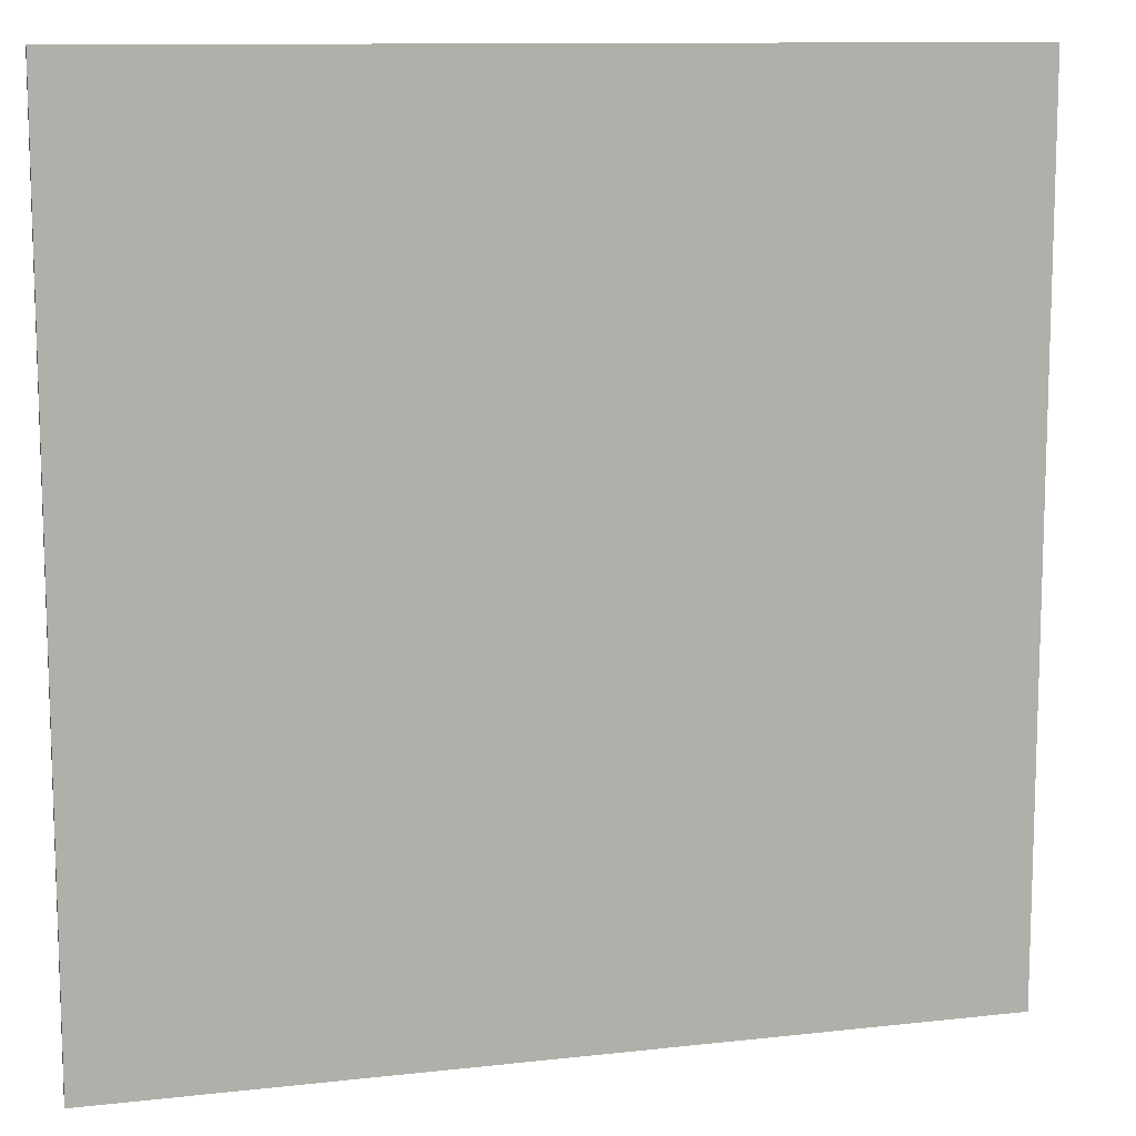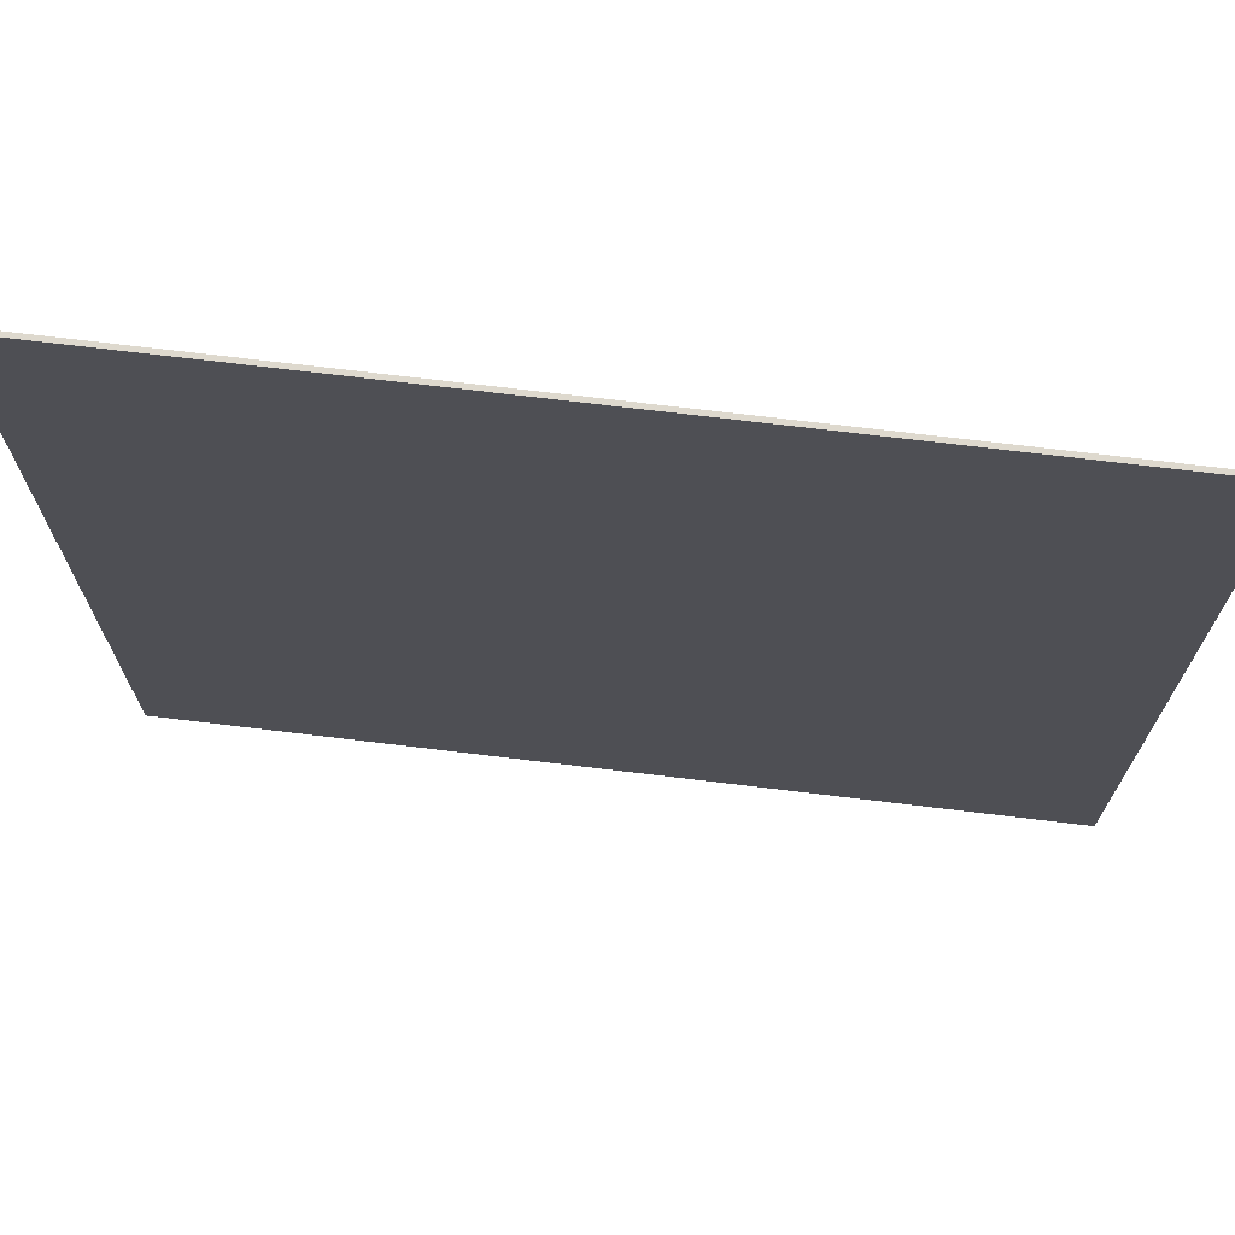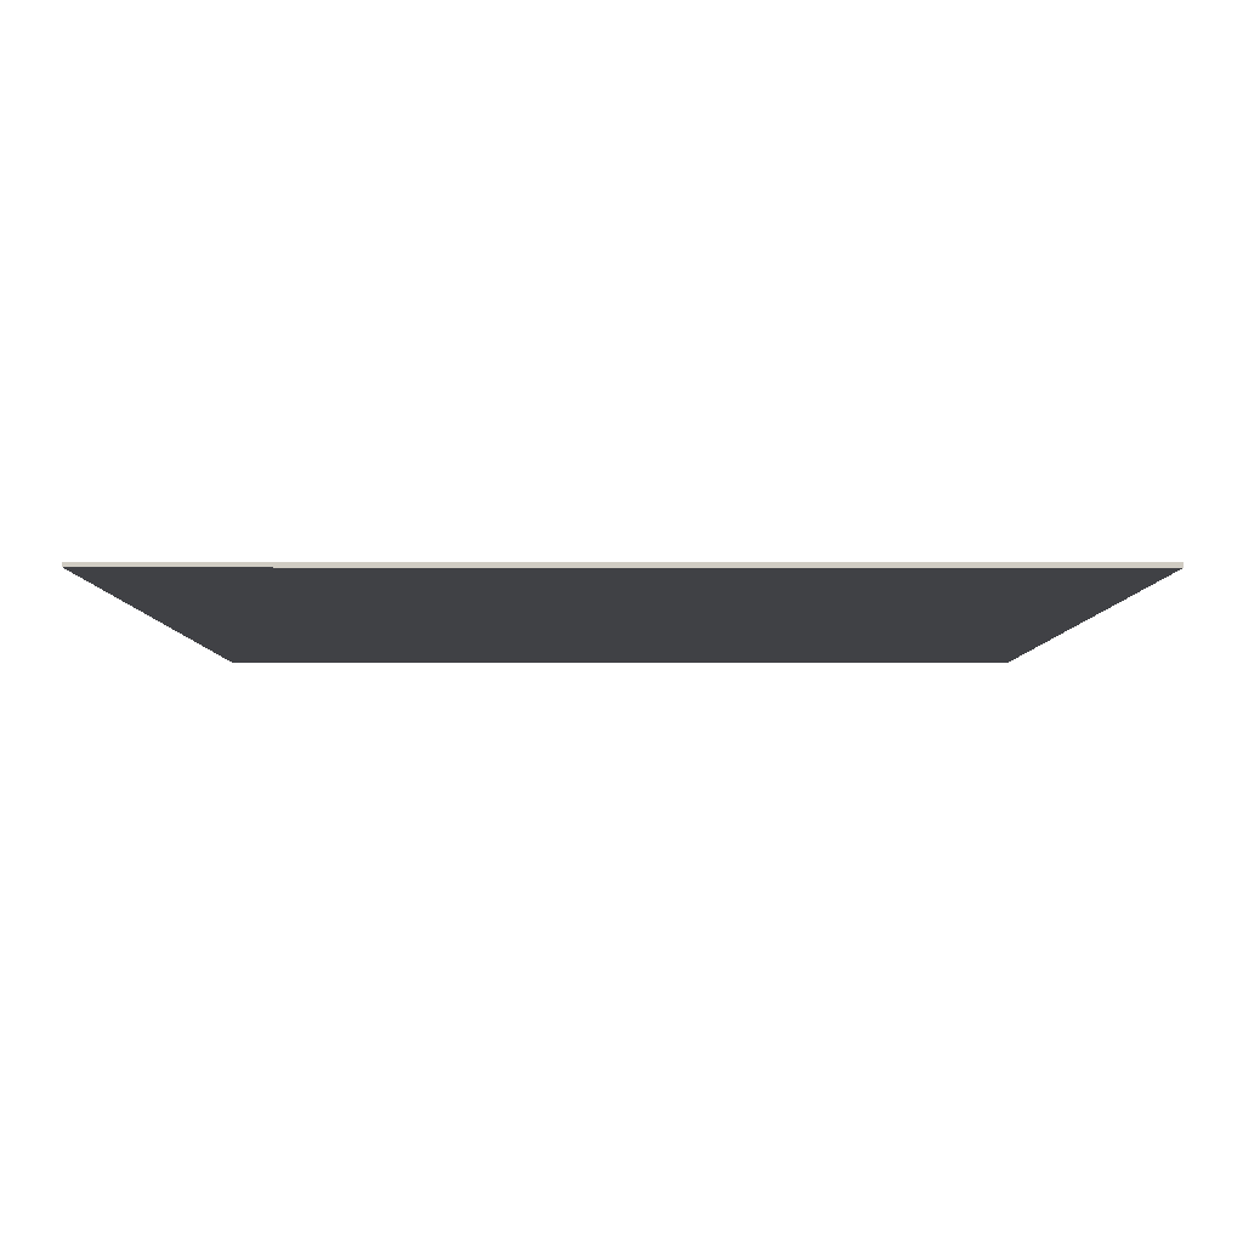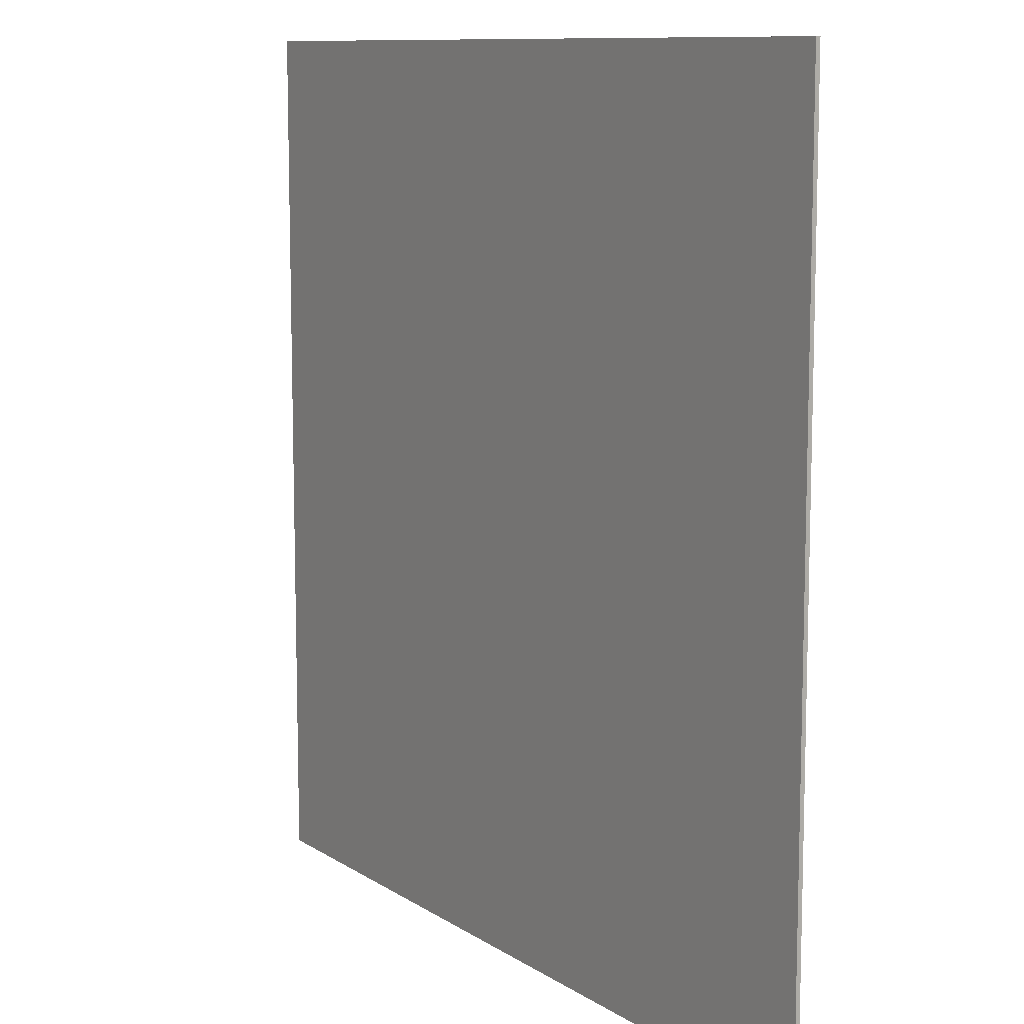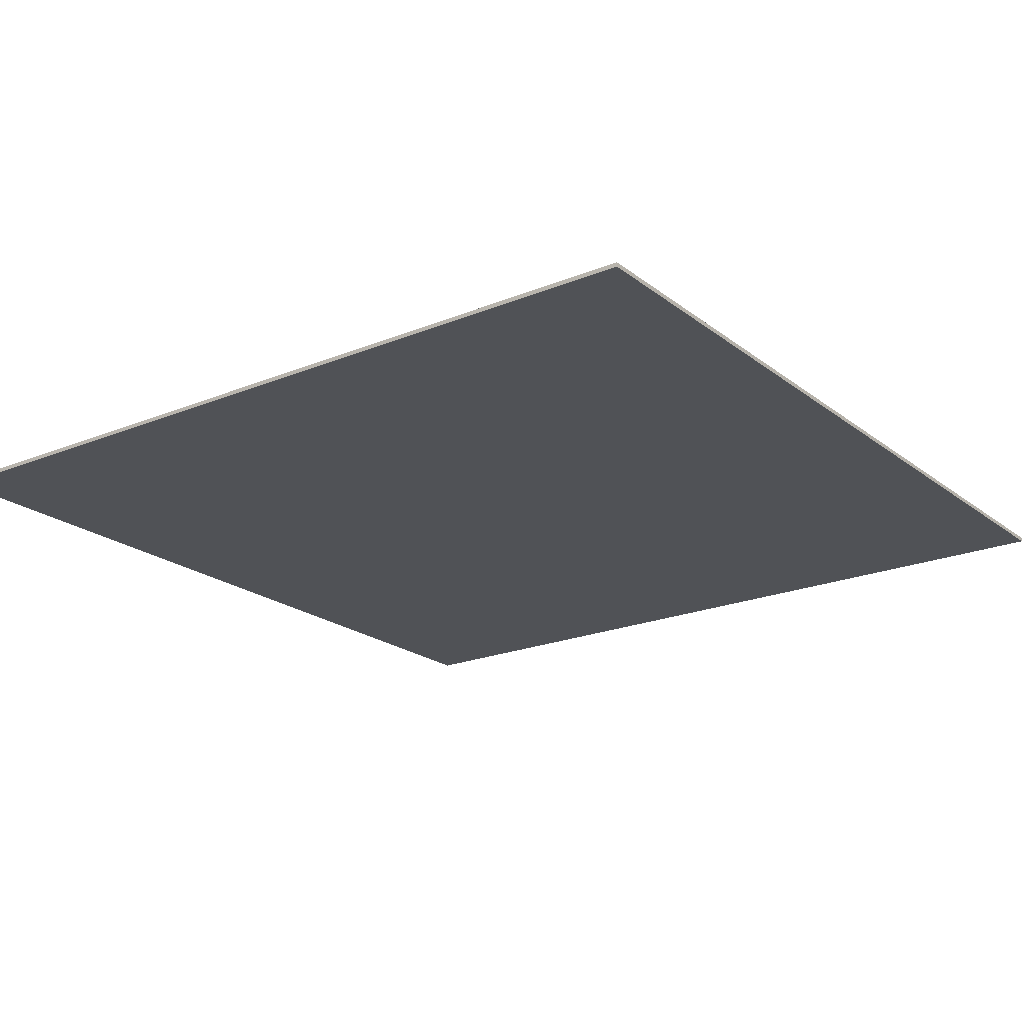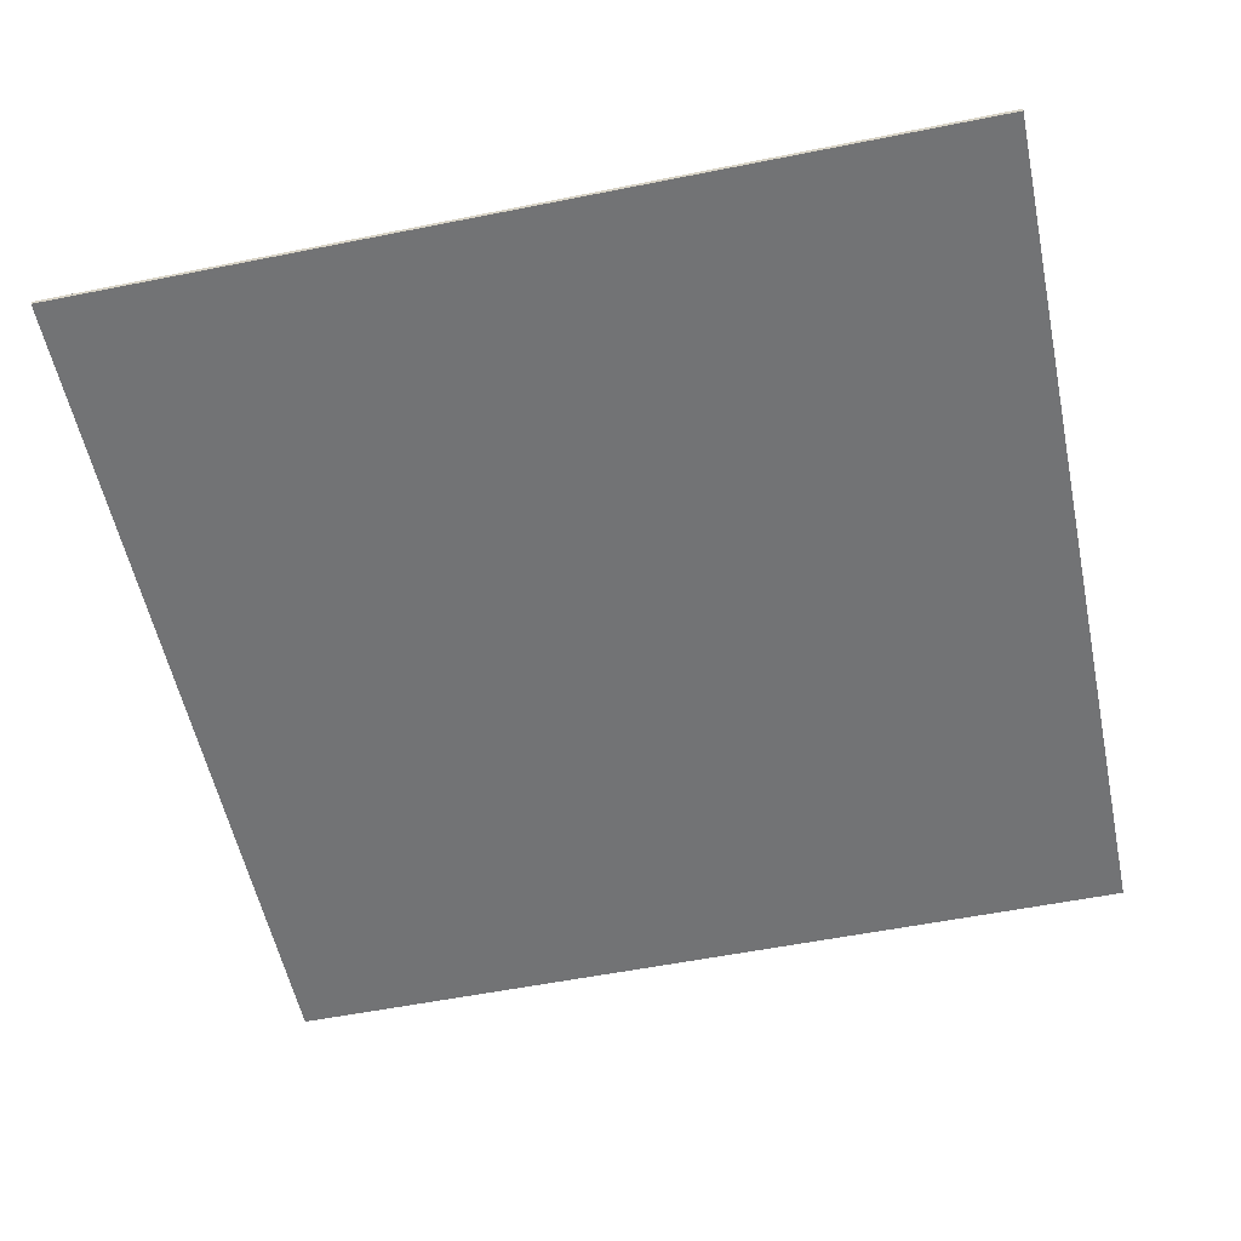
<metadata>
{"format":"obj","ext":"obj","renderer":"f3d","projection":"perspective","resolution":1024,"background":"white","views":[{"elev":11.1,"azim":-15.5,"up":"+Z"},{"elev":71.6,"azim":6.9,"up":"+Z"},{"elev":-5.8,"azim":-0.2,"up":"+Y"},{"elev":10.2,"azim":57.5,"up":"+Z"},{"elev":-20.9,"azim":-53.6,"up":"+Y"},{"elev":-55.8,"azim":101.9,"up":"+Y"}]}
</metadata>
<code>
o
v 40 0 40
v 40 0 20
v 40 0.1 40
v 40 0.1 20
v 60 0 40
v 60 0 20
v 60 0.1 40
v 60 0.1 20
v 40 0 40
v 40 0.1 40
v 60 0 40
v 60 0.1 40
v 40 0 20
v 40 0.1 20
v 60 0 20
v 60 0.1 20
v 40 0 40
v 60 0 40
v 40 0 20
v 60 0 20
v 40 0.1 40
v 60 0.1 40
v 40 0.1 20
v 60 0.1 20
f 3 2 1
f 4 2 3
f 5 6 7
f 7 6 8
f 11 10 9
f 12 10 11
f 13 14 15
f 15 14 16
f 19 18 17
f 20 18 19
f 21 22 23
f 23 22 24

</code>
